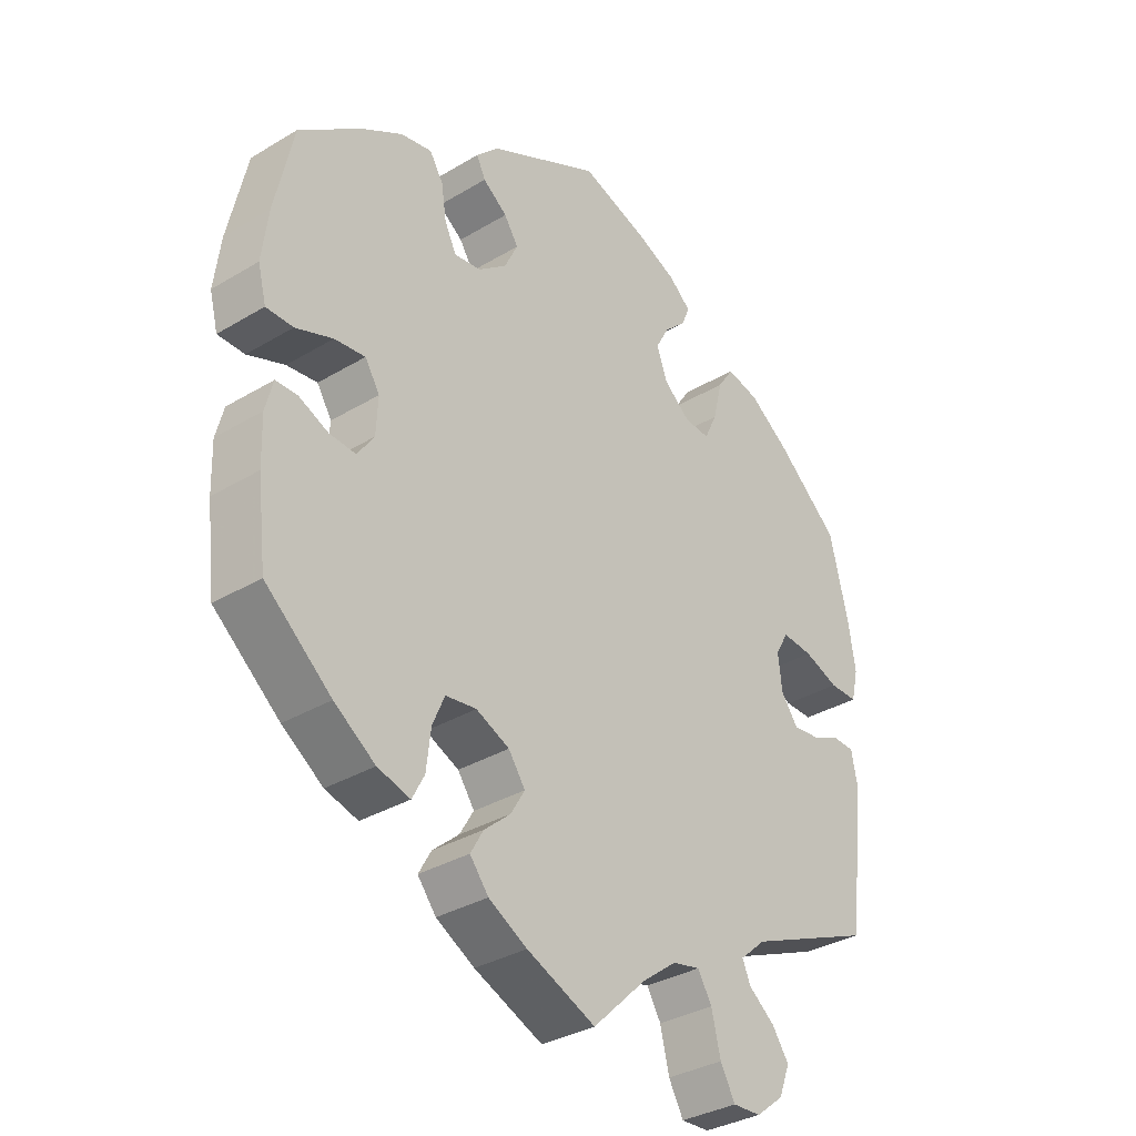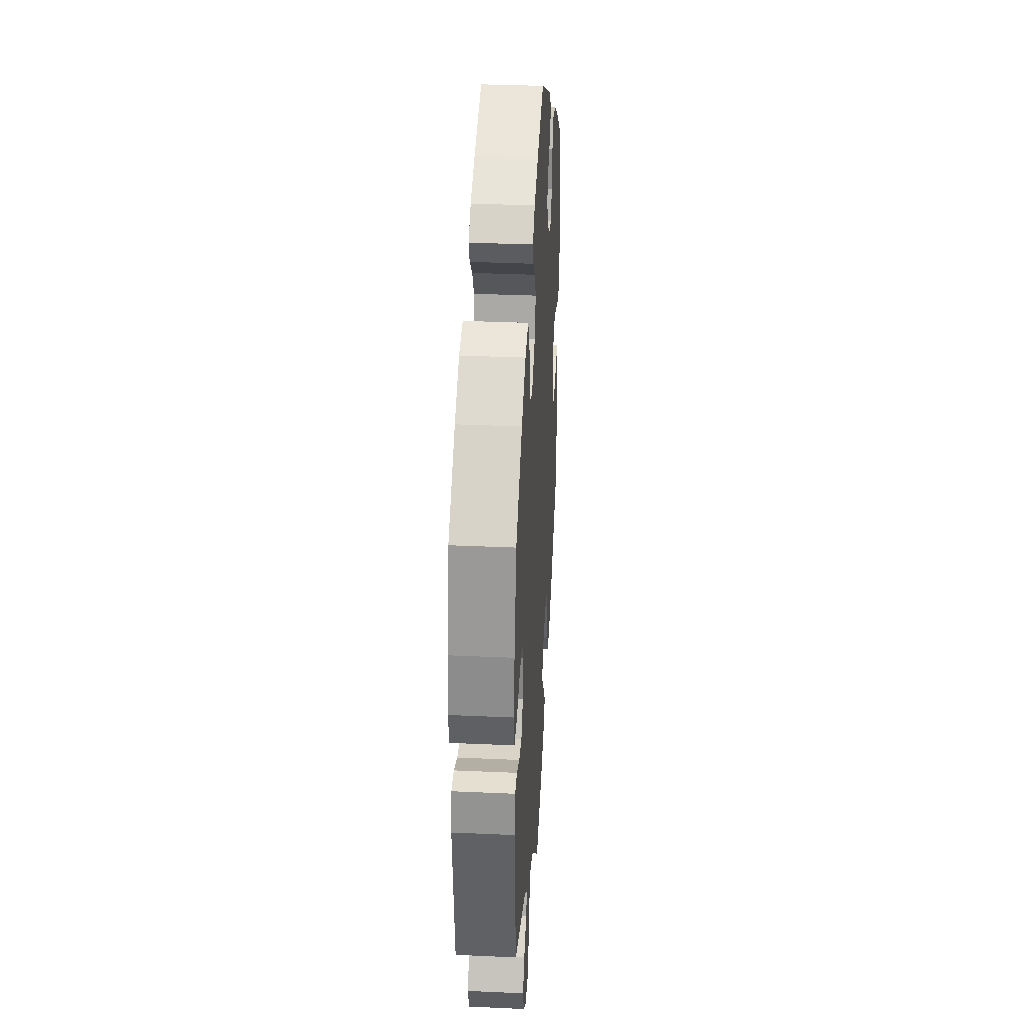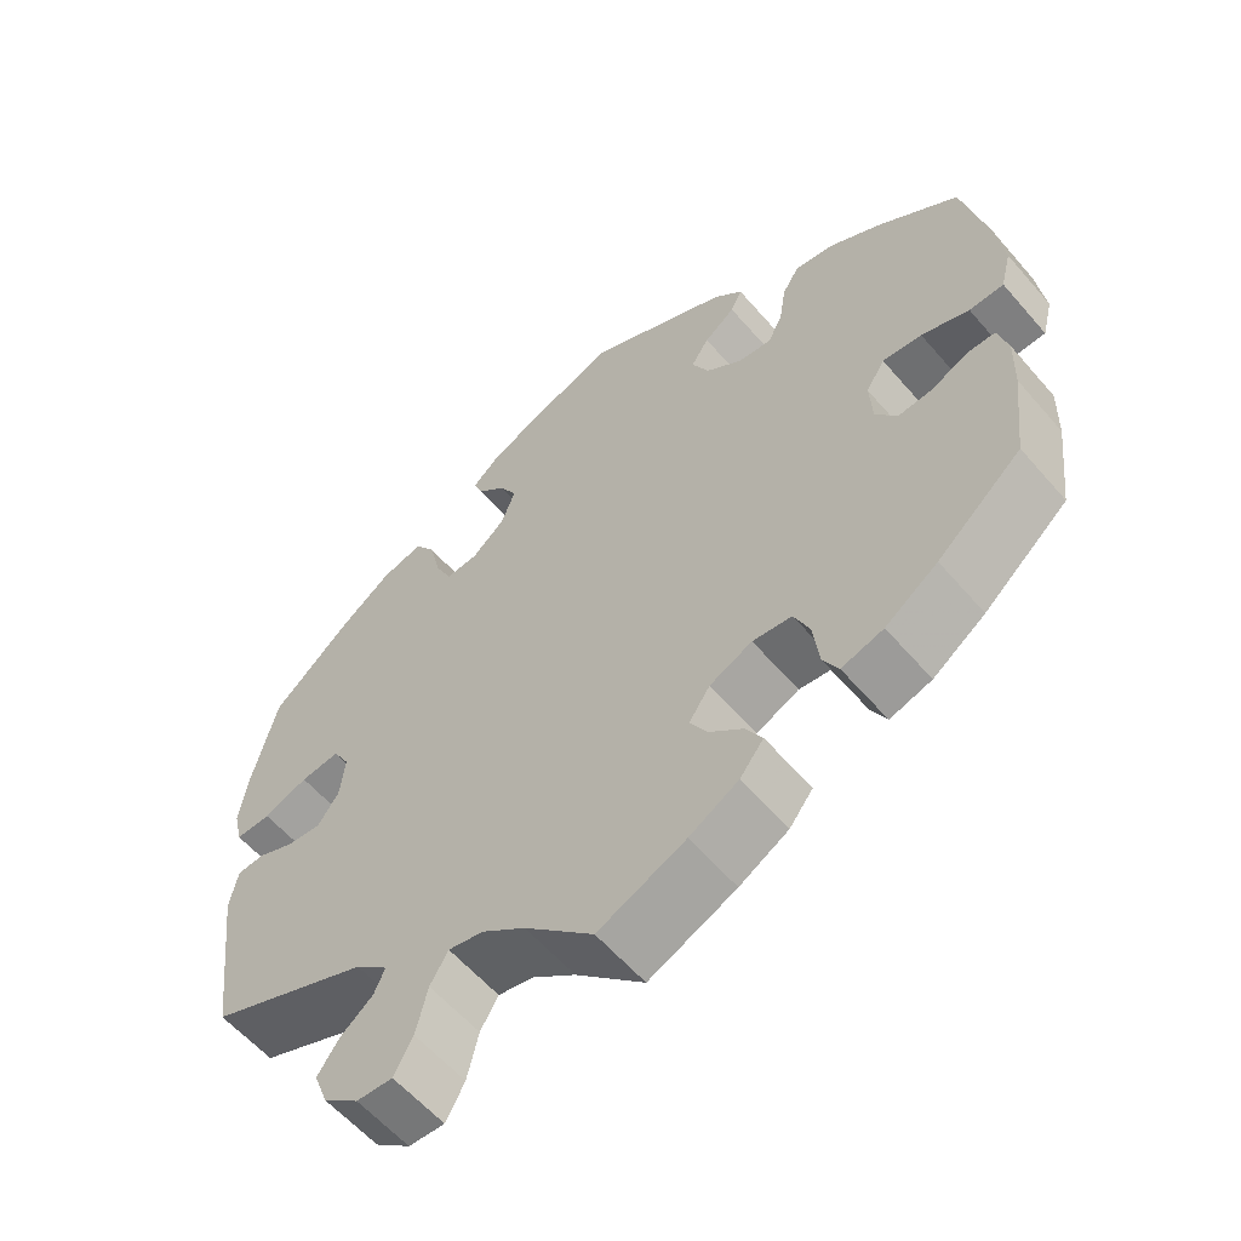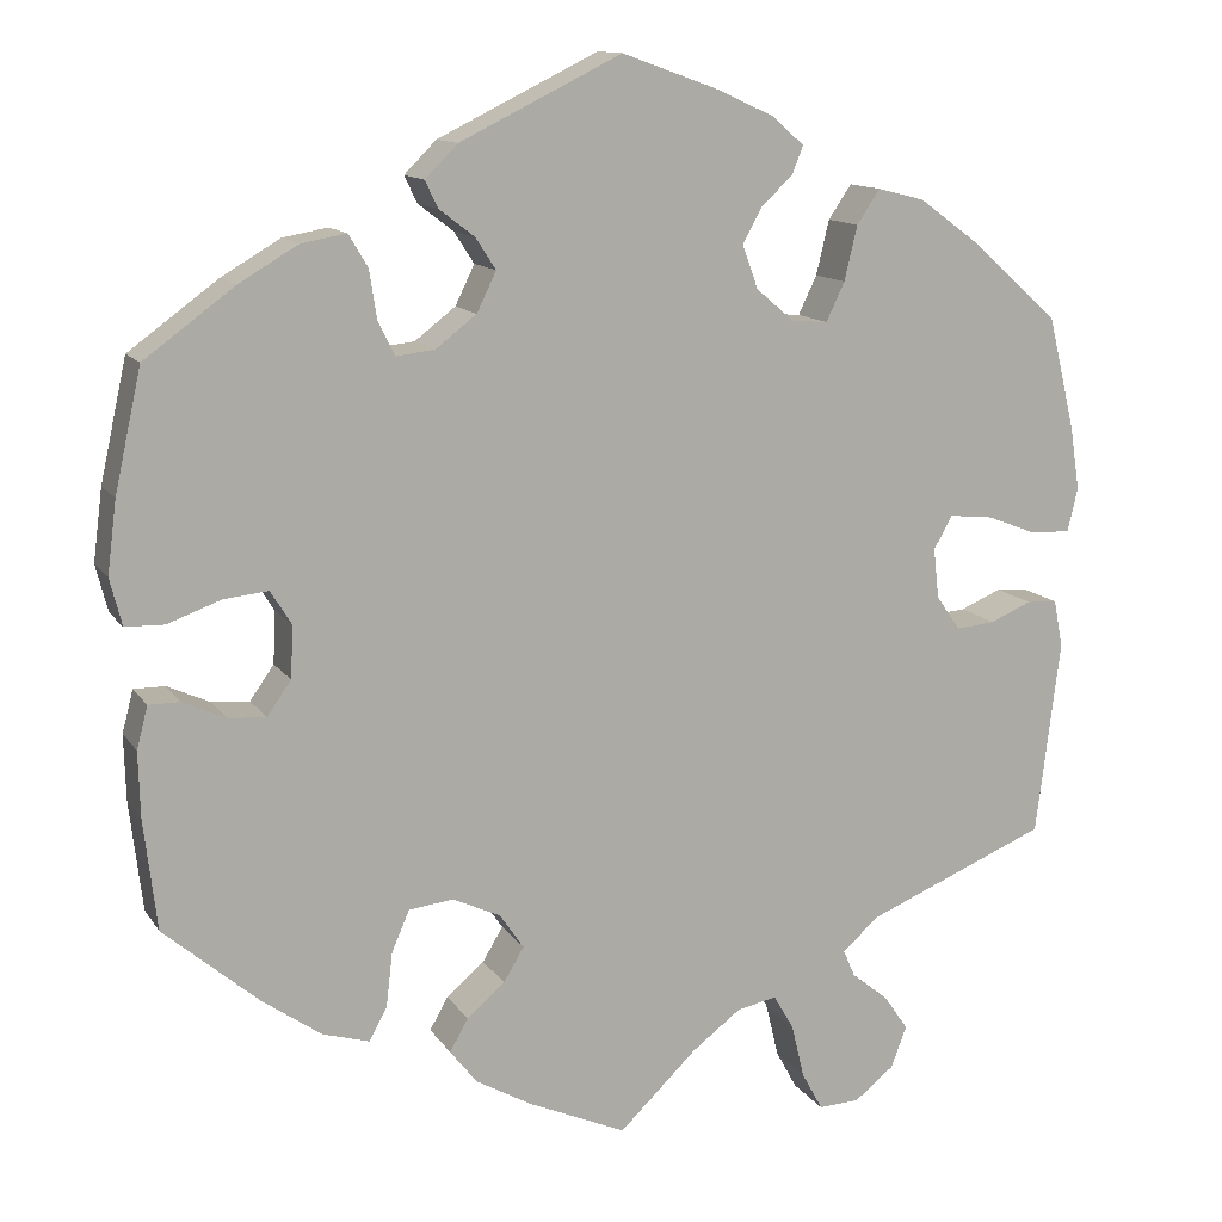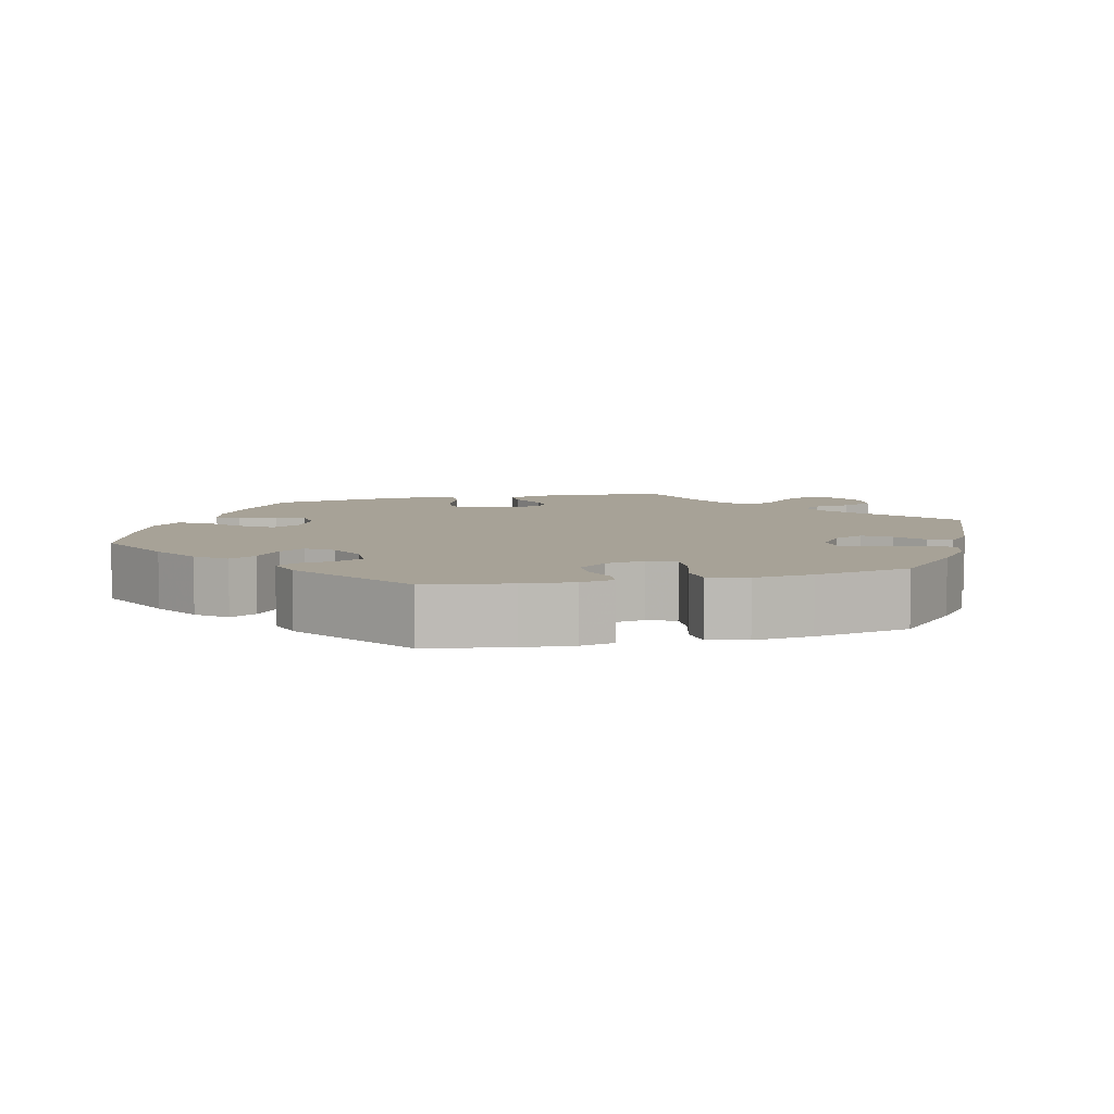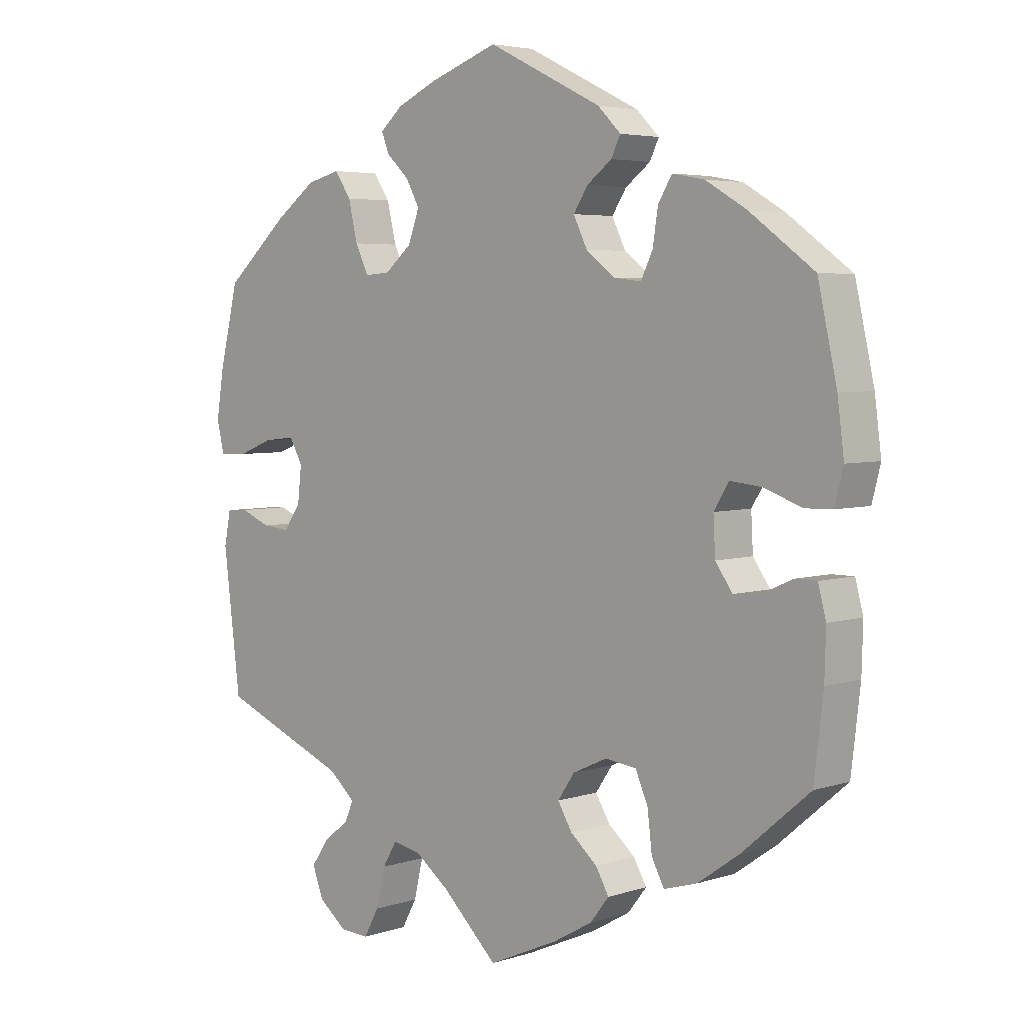
<metadata>
{"format":"obj","ext":"obj","renderer":"f3d","projection":"perspective","resolution":1024,"background":"white","views":[{"elev":-33.6,"azim":-50.6,"up":"+Z"},{"elev":34.0,"azim":93.5,"up":"+Z"},{"elev":-58.9,"azim":-139.6,"up":"+Z"},{"elev":12.5,"azim":-21.0,"up":"+Z"},{"elev":6.6,"azim":15.3,"up":"+Y"},{"elev":4.4,"azim":-136.1,"up":"+Z"}]}
</metadata>
<code>
v -0.402 0.07 0.361
v -0.339 0.07 0.398
v -0.29 0.07 0.407
v -0.269 0.07 0.372
v -0.261 0.07 0.32
v -0.243 0.07 0.283
v -0.201 0.07 0.288
v -0.157 0.07 0.322
v -0.136 0.07 0.365
v -0.158 0.07 0.399
v -0.196 0.07 0.428
v -0.21 0.07 0.457
v -0.175 0.07 0.492
v 0 0.07 0.578
v 0.106 0.07 0.54
v 0.167 0.07 0.512
v 0.201 0.07 0.482
v 0.189 0.07 0.452
v 0.155 0.07 0.42
v 0.134 0.07 0.382
v 0.151 0.07 0.335
v 0.192 0.07 0.3
v 0.231 0.07 0.297
v 0.251 0.07 0.339
v 0.265 0.07 0.398
v 0.29 0.07 0.435
v 0.341 0.07 0.422
v 0.404 0.07 0.376
v 0.501 0.07 0.29
v 0.53 0.07 0.17
v 0.541 0.07 0.099
v 0.53 0.07 0.052
v 0.487 0.07 0.053
v 0.433 0.07 0.074
v 0.385 0.07 0.079
v 0.365 0.07 0.043
v 0.371 0.07 -0.011
v 0.397 0.07 -0.048
v 0.439 0.07 -0.044
v 0.484 0.07 -0.025
v 0.517 0.07 -0.027
v 0.527 0.07 -0.078
v 0.501 0.07 -0.289
v 0.305 0.07 -0.37
v 0.265 0.07 -0.405
v 0.278 0.07 -0.435
v 0.318 0.07 -0.467
v 0.344 0.07 -0.505
v 0.327 0.07 -0.55
v 0.284 0.07 -0.584
v 0.24 0.07 -0.586
v 0.217 0.07 -0.544
v 0.203 0.07 -0.485
v 0.181 0.07 -0.448
v 0.138 0.07 -0.457
v 0.085 0.07 -0.497
v 0.001 0.07 -0.578
v -0.106 0.07 -0.531
v -0.166 0.07 -0.497
v -0.195 0.07 -0.46
v -0.175 0.07 -0.425
v -0.134 0.07 -0.39
v -0.112 0.07 -0.353
v -0.138 0.07 -0.315
v -0.19 0.07 -0.291
v -0.238 0.07 -0.297
v -0.257 0.07 -0.341
v -0.264 0.07 -0.4
v -0.283 0.07 -0.436
v -0.334 0.07 -0.421
v -0.398 0.07 -0.376
v -0.501 0.07 -0.288
v -0.515 0.07 -0.169
v -0.517 0.07 -0.098
v -0.505 0.07 -0.052
v -0.471 0.07 -0.052
v -0.425 0.07 -0.073
v -0.384 0.07 -0.076
v -0.358 0.07 -0.039
v -0.355 0.07 0.017
v -0.378 0.07 0.054
v -0.426 0.07 0.049
v -0.484 0.07 0.028
v -0.526 0.07 0.029
v -0.539 0.07 0.08
v -0.529 0.07 0.158
v -0.5 0.07 0.289
v -0.402 0 0.361
v -0.339 0 0.398
v -0.29 0 0.407
v -0.269 0 0.372
v -0.261 0 0.32
v -0.243 0 0.283
v -0.201 0 0.288
v -0.157 0 0.322
v -0.136 0 0.365
v -0.158 0 0.399
v -0.196 0 0.428
v -0.21 0 0.457
v -0.175 0 0.492
v 0 0 0.578
v 0.106 0 0.54
v 0.167 0 0.512
v 0.201 0 0.482
v 0.189 0 0.452
v 0.155 0 0.42
v 0.134 0 0.382
v 0.151 0 0.335
v 0.192 0 0.3
v 0.231 0 0.297
v 0.251 0 0.339
v 0.265 0 0.398
v 0.29 0 0.435
v 0.341 0 0.422
v 0.404 0 0.376
v 0.501 0 0.29
v 0.53 0 0.17
v 0.541 0 0.099
v 0.53 0 0.052
v 0.487 0 0.053
v 0.433 0 0.074
v 0.385 0 0.079
v 0.365 0 0.043
v 0.371 0 -0.011
v 0.397 0 -0.048
v 0.439 0 -0.044
v 0.484 0 -0.025
v 0.517 0 -0.027
v 0.527 0 -0.078
v 0.501 0 -0.289
v 0.305 0 -0.37
v 0.265 0 -0.405
v 0.278 0 -0.435
v 0.318 0 -0.467
v 0.344 0 -0.505
v 0.327 0 -0.55
v 0.284 0 -0.584
v 0.24 0 -0.586
v 0.217 0 -0.544
v 0.203 0 -0.485
v 0.181 0 -0.448
v 0.138 0 -0.457
v 0.085 0 -0.497
v 0.001 0 -0.578
v -0.106 0 -0.531
v -0.166 0 -0.497
v -0.195 0 -0.46
v -0.175 0 -0.425
v -0.134 0 -0.39
v -0.112 0 -0.353
v -0.138 0 -0.315
v -0.19 0 -0.291
v -0.238 0 -0.297
v -0.257 0 -0.341
v -0.264 0 -0.4
v -0.283 0 -0.436
v -0.334 0 -0.421
v -0.398 0 -0.376
v -0.501 0 -0.288
v -0.515 0 -0.169
v -0.517 0 -0.098
v -0.505 0 -0.052
v -0.471 0 -0.052
v -0.425 0 -0.073
v -0.384 0 -0.076
v -0.358 0 -0.039
v -0.355 0 0.017
v -0.378 0 0.054
v -0.426 0 0.049
v -0.484 0 0.028
v -0.526 0 0.029
v -0.539 0 0.08
v -0.529 0 0.158
v -0.5 0 0.289
f 82 83 84 85
f 81 82 85 86
f 74 75 76 77
f 74 77 78
f 73 74 78
f 72 73 78
f 71 72 78 79
f 67 68 69 70
f 66 67 70 71
f 59 60 61 62
f 59 62 63
f 56 57 58 59
f 55 56 59 63
f 54 55 63 64
f 50 51 52 53
f 50 53 54
f 49 50 54
f 46 47 48 49
f 45 46 49 54
f 44 45 54 64
f 39 40 41 42
f 38 39 42 43
f 37 38 43 44
f 31 32 33 34
f 31 34 35
f 30 31 35
f 29 30 35
f 28 29 35 36
f 24 25 26 27
f 23 24 27 28
f 16 17 18 19
f 16 19 20
f 15 16 20
f 14 15 20
f 13 14 20 21
f 10 11 12 13
f 9 10 13 21
f 2 3 4 5
f 2 5 6
f 1 2 6
f 81 86 87 1
f 66 71 79
f 65 66 79 80
f 64 65 80
f 36 37 44 64
f 23 28 36 64
f 22 23 64 80
f 8 9 21 22
f 7 8 22 80
f 6 7 80 81
f 1 6 81
f 172 171 170 169
f 173 172 169 168
f 164 163 162 161
f 165 164 161
f 165 161 160
f 165 160 159
f 166 165 159 158
f 157 156 155 154
f 158 157 154 153
f 149 148 147 146
f 150 149 146
f 146 145 144 143
f 150 146 143 142
f 151 150 142 141
f 140 139 138 137
f 141 140 137
f 141 137 136
f 136 135 134 133
f 141 136 133 132
f 151 141 132 131
f 129 128 127 126
f 130 129 126 125
f 131 130 125 124
f 121 120 119 118
f 122 121 118
f 122 118 117
f 122 117 116
f 123 122 116 115
f 114 113 112 111
f 115 114 111 110
f 106 105 104 103
f 107 106 103
f 107 103 102
f 107 102 101
f 108 107 101 100
f 100 99 98 97
f 108 100 97 96
f 92 91 90 89
f 93 92 89
f 93 89 88
f 88 174 173 168
f 166 158 153
f 167 166 153 152
f 167 152 151
f 151 131 124 123
f 151 123 115 110
f 167 151 110 109
f 109 108 96 95
f 167 109 95 94
f 168 167 94 93
f 168 93 88
f 1 88 89 2
f 2 89 90 3
f 3 90 91 4
f 4 91 92 5
f 5 92 93 6
f 6 93 94 7
f 7 94 95 8
f 8 95 96 9
f 9 96 97 10
f 10 97 98 11
f 11 98 99 12
f 12 99 100 13
f 13 100 101 14
f 14 101 102 15
f 15 102 103 16
f 16 103 104 17
f 17 104 105 18
f 18 105 106 19
f 19 106 107 20
f 20 107 108 21
f 21 108 109 22
f 22 109 110 23
f 23 110 111 24
f 24 111 112 25
f 25 112 113 26
f 26 113 114 27
f 27 114 115 28
f 28 115 116 29
f 29 116 117 30
f 30 117 118 31
f 31 118 119 32
f 32 119 120 33
f 33 120 121 34
f 34 121 122 35
f 35 122 123 36
f 36 123 124 37
f 37 124 125 38
f 38 125 126 39
f 39 126 127 40
f 40 127 128 41
f 41 128 129 42
f 42 129 130 43
f 43 130 131 44
f 44 131 132 45
f 45 132 133 46
f 46 133 134 47
f 47 134 135 48
f 48 135 136 49
f 49 136 137 50
f 50 137 138 51
f 51 138 139 52
f 52 139 140 53
f 53 140 141 54
f 54 141 142 55
f 55 142 143 56
f 56 143 144 57
f 57 144 145 58
f 58 145 146 59
f 59 146 147 60
f 60 147 148 61
f 61 148 149 62
f 62 149 150 63
f 63 150 151 64
f 64 151 152 65
f 65 152 153 66
f 66 153 154 67
f 67 154 155 68
f 68 155 156 69
f 69 156 157 70
f 70 157 158 71
f 71 158 159 72
f 72 159 160 73
f 73 160 161 74
f 74 161 162 75
f 75 162 163 76
f 76 163 164 77
f 77 164 165 78
f 78 165 166 79
f 79 166 167 80
f 80 167 168 81
f 81 168 169 82
f 82 169 170 83
f 83 170 171 84
f 84 171 172 85
f 85 172 173 86
f 86 173 174 87
f 87 174 88 1

</code>
